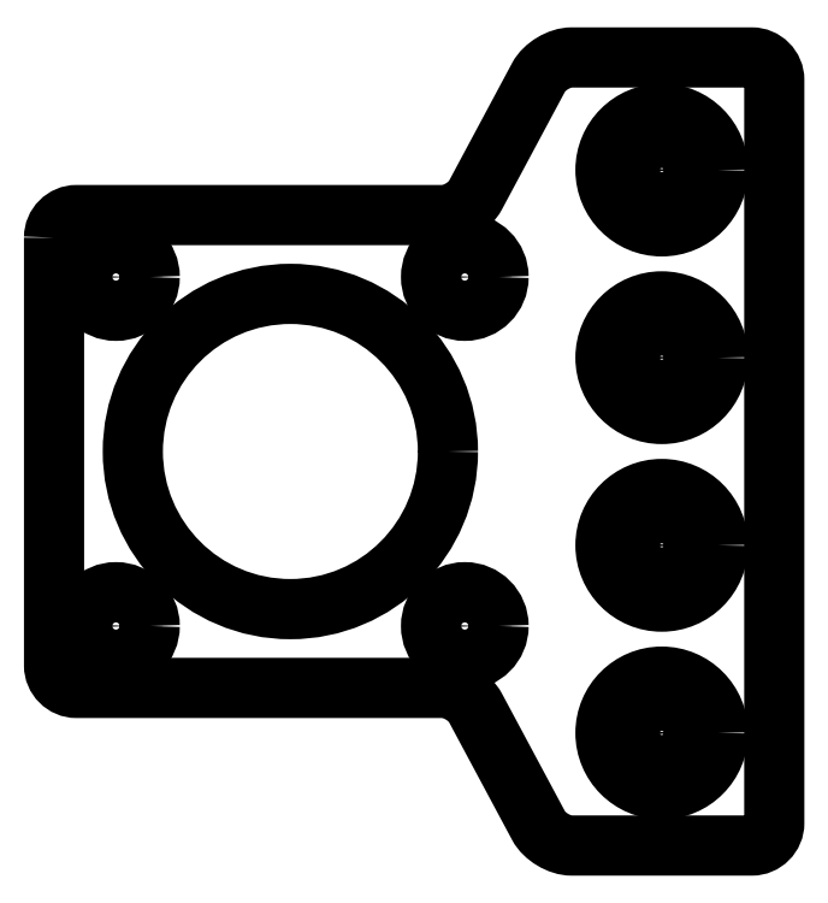
<metadata>
{"format":"dxf","ext":"dxf","renderer":"ezdxf+matplotlib","layout":"modelspace","background":"white","min_lineweight":24,"dpi":150}
</metadata>
<code>
0
SECTION
2
ENTITIES
0
SPLINE
8
LAYER_1
210
0
220
0
230
1
70
    11
71
     3
72
    17
73
    13
74
     0
42
1e-10
43
1e-10
40
0
40
0
40
0
40
0
40
1
40
1
40
1
40
2
40
2
40
2
40
3
40
3
40
3
40
4
40
4
40
4
40
4
10
35
20
35
30
0
10
35
20
27.27
30
0
10
28.73
20
21
30
0
10
21
20
21
30
0
10
13.27
20
21
30
0
10
7
20
27.27
30
0
10
7
20
35
30
0
10
7
20
42.73
30
0
10
13.27
20
49
30
0
10
21
20
49
30
0
10
28.73
20
49
30
0
10
35
20
42.73
30
0
10
35
20
35
30
0
0
SPLINE
8
LAYER_1
210
0
220
0
230
1
70
    11
71
     3
72
    17
73
    13
74
     0
42
1e-10
43
1e-10
40
0
40
0
40
0
40
0
40
1
40
1
40
1
40
2
40
2
40
2
40
3
40
3
40
3
40
4
40
4
40
4
40
4
10
38
20
50.5
30
0
10
38
20
49.67
30
0
10
37.33
20
49
30
0
10
36.5
20
49
30
0
10
35.67
20
49
30
0
10
35
20
49.67
30
0
10
35
20
50.5
30
0
10
35
20
51.33
30
0
10
35.67
20
52
30
0
10
36.5
20
52
30
0
10
37.33
20
52
30
0
10
38
20
51.33
30
0
10
38
20
50.5
30
0
0
SPLINE
8
LAYER_1
210
0
220
0
230
1
70
    11
71
     3
72
    17
73
    13
74
     0
42
1e-10
43
1e-10
40
0
40
0
40
0
40
0
40
1
40
1
40
1
40
2
40
2
40
2
40
3
40
3
40
3
40
4
40
4
40
4
40
4
10
39.5
20
50.5
30
0
10
39.5
20
48.84
30
0
10
38.16
20
47.5
30
0
10
36.5
20
47.5
30
0
10
34.84
20
47.5
30
0
10
33.5
20
48.84
30
0
10
33.5
20
50.5
30
0
10
33.5
20
52.16
30
0
10
34.84
20
53.5
30
0
10
36.5
20
53.5
30
0
10
38.16
20
53.5
30
0
10
39.5
20
52.16
30
0
10
39.5
20
50.5
30
0
0
SPLINE
8
LAYER_1
210
0
220
0
230
1
70
    11
71
     3
72
    17
73
    13
74
     0
42
1e-10
43
1e-10
40
0
40
0
40
0
40
0
40
1
40
1
40
1
40
2
40
2
40
2
40
3
40
3
40
3
40
4
40
4
40
4
40
4
10
7
20
50.5
30
0
10
7
20
49.67
30
0
10
6.329
20
49
30
0
10
5.5
20
49
30
0
10
4.672
20
49
30
0
10
4
20
49.67
30
0
10
4
20
50.5
30
0
10
4
20
51.33
30
0
10
4.672
20
52
30
0
10
5.5
20
52
30
0
10
6.329
20
52
30
0
10
7
20
51.33
30
0
10
7
20
50.5
30
0
0
SPLINE
8
LAYER_1
210
0
220
0
230
1
70
    11
71
     3
72
    17
73
    13
74
     0
42
1e-10
43
1e-10
40
0
40
0
40
0
40
0
40
1
40
1
40
1
40
2
40
2
40
2
40
3
40
3
40
3
40
4
40
4
40
4
40
4
10
8.5
20
50.5
30
0
10
8.5
20
48.84
30
0
10
7.157
20
47.5
30
0
10
5.5
20
47.5
30
0
10
3.844
20
47.5
30
0
10
2.5
20
48.84
30
0
10
2.5
20
50.5
30
0
10
2.5
20
52.16
30
0
10
3.844
20
53.5
30
0
10
5.5
20
53.5
30
0
10
7.157
20
53.5
30
0
10
8.5
20
52.16
30
0
10
8.5
20
50.5
30
0
0
SPLINE
8
LAYER_1
210
0
220
0
230
1
70
    11
71
     3
72
    17
73
    13
74
     0
42
1e-10
43
1e-10
40
0
40
0
40
0
40
0
40
1
40
1
40
1
40
2
40
2
40
2
40
3
40
3
40
3
40
4
40
4
40
4
40
4
10
38
20
19.5
30
0
10
38
20
18.67
30
0
10
37.33
20
18
30
0
10
36.5
20
18
30
0
10
35.67
20
18
30
0
10
35
20
18.67
30
0
10
35
20
19.5
30
0
10
35
20
20.33
30
0
10
35.67
20
21
30
0
10
36.5
20
21
30
0
10
37.33
20
21
30
0
10
38
20
20.33
30
0
10
38
20
19.5
30
0
0
SPLINE
8
LAYER_1
210
0
220
0
230
1
70
    11
71
     3
72
    17
73
    13
74
     0
42
1e-10
43
1e-10
40
0
40
0
40
0
40
0
40
1
40
1
40
1
40
2
40
2
40
2
40
3
40
3
40
3
40
4
40
4
40
4
40
4
10
39.5
20
19.5
30
0
10
39.5
20
17.84
30
0
10
38.16
20
16.5
30
0
10
36.5
20
16.5
30
0
10
34.84
20
16.5
30
0
10
33.5
20
17.84
30
0
10
33.5
20
19.5
30
0
10
33.5
20
21.16
30
0
10
34.84
20
22.5
30
0
10
36.5
20
22.5
30
0
10
38.16
20
22.5
30
0
10
39.5
20
21.16
30
0
10
39.5
20
19.5
30
0
0
SPLINE
8
LAYER_1
210
0
220
0
230
1
70
    11
71
     3
72
    17
73
    13
74
     0
42
1e-10
43
1e-10
40
0
40
0
40
0
40
0
40
1
40
1
40
1
40
2
40
2
40
2
40
3
40
3
40
3
40
4
40
4
40
4
40
4
10
7
20
19.5
30
0
10
7
20
18.67
30
0
10
6.329
20
18
30
0
10
5.5
20
18
30
0
10
4.672
20
18
30
0
10
4
20
18.67
30
0
10
4
20
19.5
30
0
10
4
20
20.33
30
0
10
4.672
20
21
30
0
10
5.5
20
21
30
0
10
6.329
20
21
30
0
10
7
20
20.33
30
0
10
7
20
19.5
30
0
0
SPLINE
8
LAYER_1
210
0
220
0
230
1
70
    11
71
     3
72
    17
73
    13
74
     0
42
1e-10
43
1e-10
40
0
40
0
40
0
40
0
40
1
40
1
40
1
40
2
40
2
40
2
40
3
40
3
40
3
40
4
40
4
40
4
40
4
10
8.5
20
19.5
30
0
10
8.5
20
17.84
30
0
10
7.157
20
16.5
30
0
10
5.5
20
16.5
30
0
10
3.844
20
16.5
30
0
10
2.5
20
17.84
30
0
10
2.5
20
19.5
30
0
10
2.5
20
21.16
30
0
10
3.844
20
22.5
30
0
10
5.5
20
22.5
30
0
10
7.157
20
22.5
30
0
10
8.5
20
21.16
30
0
10
8.5
20
19.5
30
0
0
SPLINE
8
LAYER_1
210
0
220
0
230
1
70
    11
71
     3
72
    17
73
    13
74
     0
42
1e-10
43
1e-10
40
0
40
0
40
0
40
0
40
1
40
1
40
1
40
2
40
2
40
2
40
3
40
3
40
3
40
4
40
4
40
4
40
4
10
56.5
20
60
30
0
10
56.5
20
58.62
30
0
10
55.38
20
57.5
30
0
10
54
20
57.5
30
0
10
52.62
20
57.5
30
0
10
51.5
20
58.62
30
0
10
51.5
20
60
30
0
10
51.5
20
61.38
30
0
10
52.62
20
62.5
30
0
10
54
20
62.5
30
0
10
55.38
20
62.5
30
0
10
56.5
20
61.38
30
0
10
56.5
20
60
30
0
0
SPLINE
8
LAYER_1
210
0
220
0
230
1
70
    11
71
     3
72
    17
73
    13
74
     0
42
1e-10
43
1e-10
40
0
40
0
40
0
40
0
40
1
40
1
40
1
40
2
40
2
40
2
40
3
40
3
40
3
40
4
40
4
40
4
40
4
10
59
20
60
30
0
10
59
20
57.24
30
0
10
56.76
20
55
30
0
10
54
20
55
30
0
10
51.24
20
55
30
0
10
49
20
57.24
30
0
10
49
20
60
30
0
10
49
20
62.76
30
0
10
51.24
20
65
30
0
10
54
20
65
30
0
10
56.76
20
65
30
0
10
59
20
62.76
30
0
10
59
20
60
30
0
0
SPLINE
8
LAYER_1
210
0
220
0
230
1
70
    11
71
     3
72
    17
73
    13
74
     0
42
1e-10
43
1e-10
40
0
40
0
40
0
40
0
40
1
40
1
40
1
40
2
40
2
40
2
40
3
40
3
40
3
40
4
40
4
40
4
40
4
10
56.5
20
43.33
30
0
10
56.5
20
41.95
30
0
10
55.38
20
40.83
30
0
10
54
20
40.83
30
0
10
52.62
20
40.83
30
0
10
51.5
20
41.95
30
0
10
51.5
20
43.33
30
0
10
51.5
20
44.71
30
0
10
52.62
20
45.83
30
0
10
54
20
45.83
30
0
10
55.38
20
45.83
30
0
10
56.5
20
44.71
30
0
10
56.5
20
43.33
30
0
0
SPLINE
8
LAYER_1
210
0
220
0
230
1
70
    11
71
     3
72
    17
73
    13
74
     0
42
1e-10
43
1e-10
40
0
40
0
40
0
40
0
40
1
40
1
40
1
40
2
40
2
40
2
40
3
40
3
40
3
40
4
40
4
40
4
40
4
10
59
20
43.33
30
0
10
59
20
40.57
30
0
10
56.76
20
38.33
30
0
10
54
20
38.33
30
0
10
51.24
20
38.33
30
0
10
49
20
40.57
30
0
10
49
20
43.33
30
0
10
49
20
46.09
30
0
10
51.24
20
48.33
30
0
10
54
20
48.33
30
0
10
56.76
20
48.33
30
0
10
59
20
46.09
30
0
10
59
20
43.33
30
0
0
SPLINE
8
LAYER_1
210
0
220
0
230
1
70
    11
71
     3
72
    17
73
    13
74
     0
42
1e-10
43
1e-10
40
0
40
0
40
0
40
0
40
1
40
1
40
1
40
2
40
2
40
2
40
3
40
3
40
3
40
4
40
4
40
4
40
4
10
56.5
20
26.67
30
0
10
56.5
20
25.29
30
0
10
55.38
20
24.17
30
0
10
54
20
24.17
30
0
10
52.62
20
24.17
30
0
10
51.5
20
25.29
30
0
10
51.5
20
26.67
30
0
10
51.5
20
28.05
30
0
10
52.62
20
29.17
30
0
10
54
20
29.17
30
0
10
55.38
20
29.17
30
0
10
56.5
20
28.05
30
0
10
56.5
20
26.67
30
0
0
SPLINE
8
LAYER_1
210
0
220
0
230
1
70
    11
71
     3
72
    17
73
    13
74
     0
42
1e-10
43
1e-10
40
0
40
0
40
0
40
0
40
1
40
1
40
1
40
2
40
2
40
2
40
3
40
3
40
3
40
4
40
4
40
4
40
4
10
59
20
26.67
30
0
10
59
20
23.91
30
0
10
56.76
20
21.67
30
0
10
54
20
21.67
30
0
10
51.24
20
21.67
30
0
10
49
20
23.91
30
0
10
49
20
26.67
30
0
10
49
20
29.43
30
0
10
51.24
20
31.67
30
0
10
54
20
31.67
30
0
10
56.76
20
31.67
30
0
10
59
20
29.43
30
0
10
59
20
26.67
30
0
0
SPLINE
8
LAYER_1
210
0
220
0
230
1
70
    11
71
     3
72
    17
73
    13
74
     0
42
1e-10
43
1e-10
40
0
40
0
40
0
40
0
40
1
40
1
40
1
40
2
40
2
40
2
40
3
40
3
40
3
40
4
40
4
40
4
40
4
10
56.5
20
10
30
0
10
56.5
20
8.619
30
0
10
55.38
20
7.499
30
0
10
54
20
7.499
30
0
10
52.62
20
7.499
30
0
10
51.5
20
8.619
30
0
10
51.5
20
10
30
0
10
51.5
20
11.38
30
0
10
52.62
20
12.5
30
0
10
54
20
12.5
30
0
10
55.38
20
12.5
30
0
10
56.5
20
11.38
30
0
10
56.5
20
10
30
0
0
SPLINE
8
LAYER_1
210
0
220
0
230
1
70
    11
71
     3
72
    17
73
    13
74
     0
42
1e-10
43
1e-10
40
0
40
0
40
0
40
0
40
1
40
1
40
1
40
2
40
2
40
2
40
3
40
3
40
3
40
4
40
4
40
4
40
4
10
59
20
10
30
0
10
59
20
7.239
30
0
10
56.76
20
4.999
30
0
10
54
20
4.999
30
0
10
51.24
20
4.999
30
0
10
49
20
7.239
30
0
10
49
20
10
30
0
10
49
20
12.76
30
0
10
51.24
20
15
30
0
10
54
20
15
30
0
10
56.76
20
15
30
0
10
59
20
12.76
30
0
10
59
20
10
30
0
0
SPLINE
8
LAYER_1
210
0
220
0
230
1
70
    11
71
     3
72
    53
73
    49
74
     0
42
1e-10
43
1e-10
40
0
40
0
40
0
40
0
40
1
40
1
40
1
40
2
40
2
40
2
40
3
40
3
40
3
40
4
40
4
40
4
40
5
40
5
40
5
40
6
40
6
40
6
40
7
40
7
40
7
40
8
40
8
40
8
40
9
40
9
40
9
40
10
40
10
40
10
40
11
40
11
40
11
40
12
40
12
40
12
40
13
40
13
40
13
40
14
40
14
40
14
40
15
40
15
40
15
40
16
40
16
40
16
40
16
10
0
20
54
30
0
10
0
20
55.1
30
0
10
0.9
20
56
30
0
10
2
20
56
30
0
10
2
20
56
30
0
10
34.5
20
56
30
0
10
34.5
20
56
30
0
10
35.6
20
56
30
0
10
36.93
20
56.79
30
0
10
37.44
20
57.76
30
0
10
37.44
20
57.76
30
0
10
43.06
20
68.24
30
0
10
43.06
20
68.24
30
0
10
43.57
20
69.21
30
0
10
44.9
20
70
30
0
10
46
20
70
30
0
10
46
20
70
30
0
10
62
20
70
30
0
10
62
20
70
30
0
10
63.1
20
70
30
0
10
64
20
69.1
30
0
10
64
20
68
30
0
10
64
20
68
30
0
10
64
20
2
30
0
10
64
20
2
30
0
10
64
20
0.8999
30
0
10
63.1
20
0
30
0
10
62
20
0
30
0
10
62
20
0
30
0
10
46
20
0
30
0
10
46
20
0
30
0
10
44.9
20
0
30
0
10
43.57
20
0.7934
30
0
10
43.06
20
1.763
30
0
10
43.06
20
1.763
30
0
10
37.44
20
12.24
30
0
10
37.44
20
12.24
30
0
10
36.93
20
13.21
30
0
10
35.6
20
14
30
0
10
34.5
20
14
30
0
10
34.5
20
14
30
0
10
2
20
14
30
0
10
2
20
14
30
0
10
0.9
20
14
30
0
10
0
20
14.9
30
0
10
0
20
16
30
0
10
0
20
16
30
0
10
0
20
54
30
0
10
0
20
54
30
0
0
ENDSEC
0
EOF

</code>
